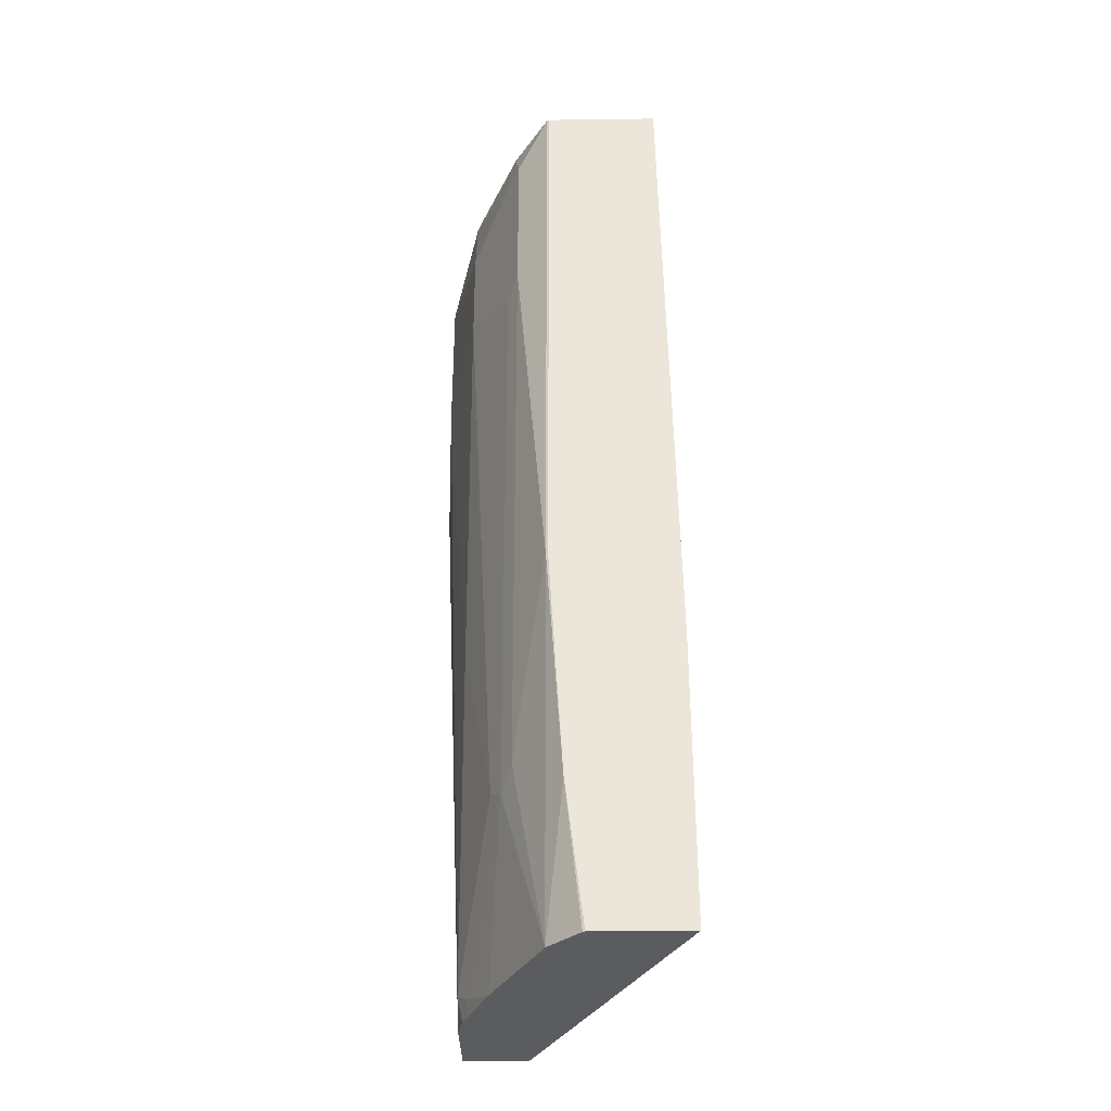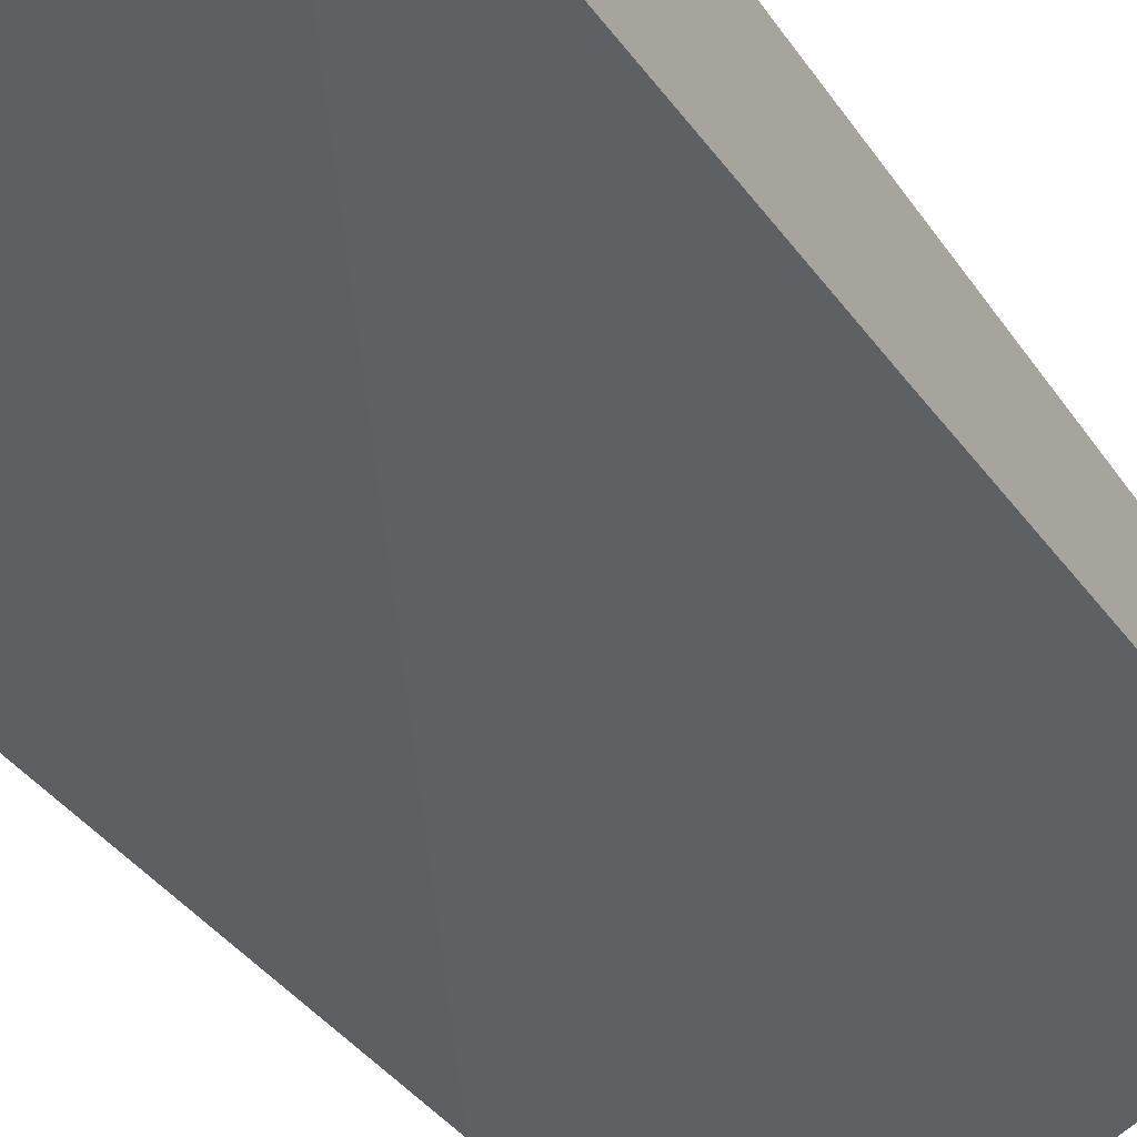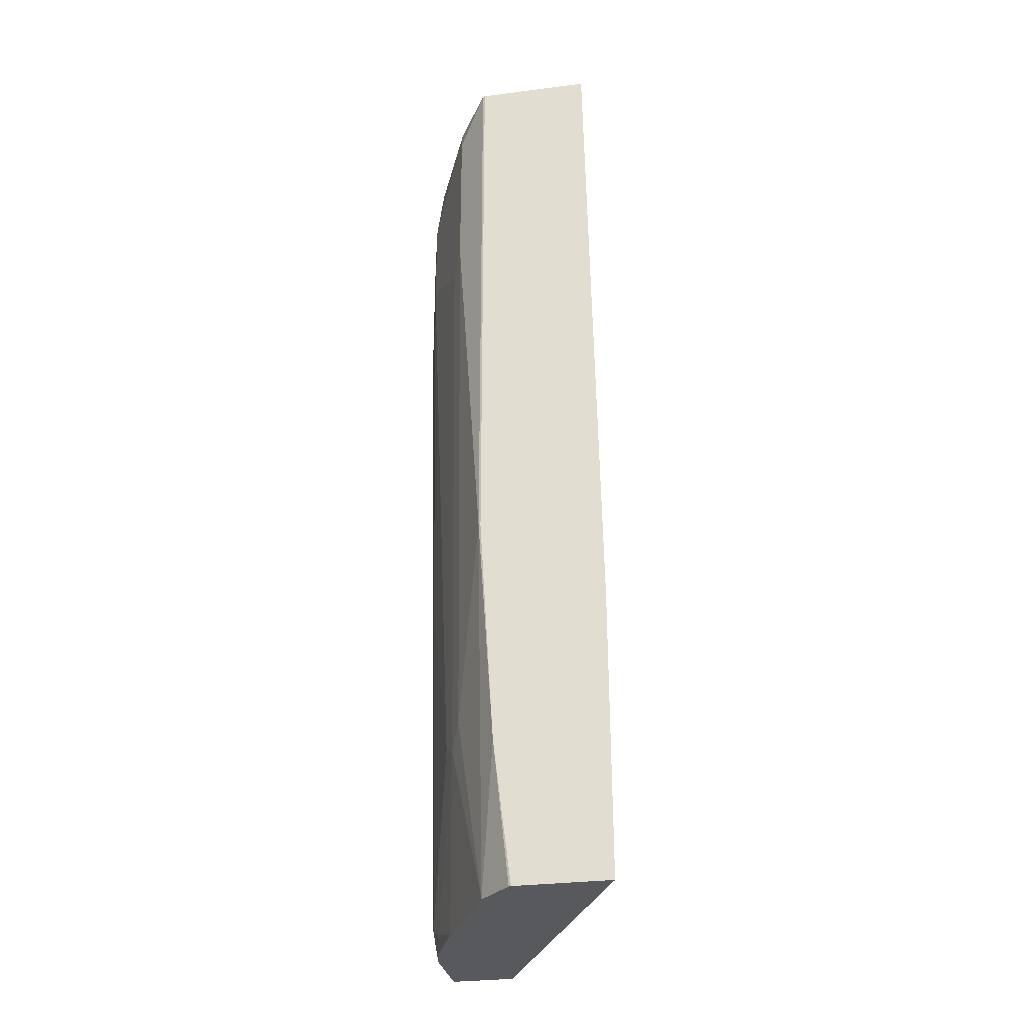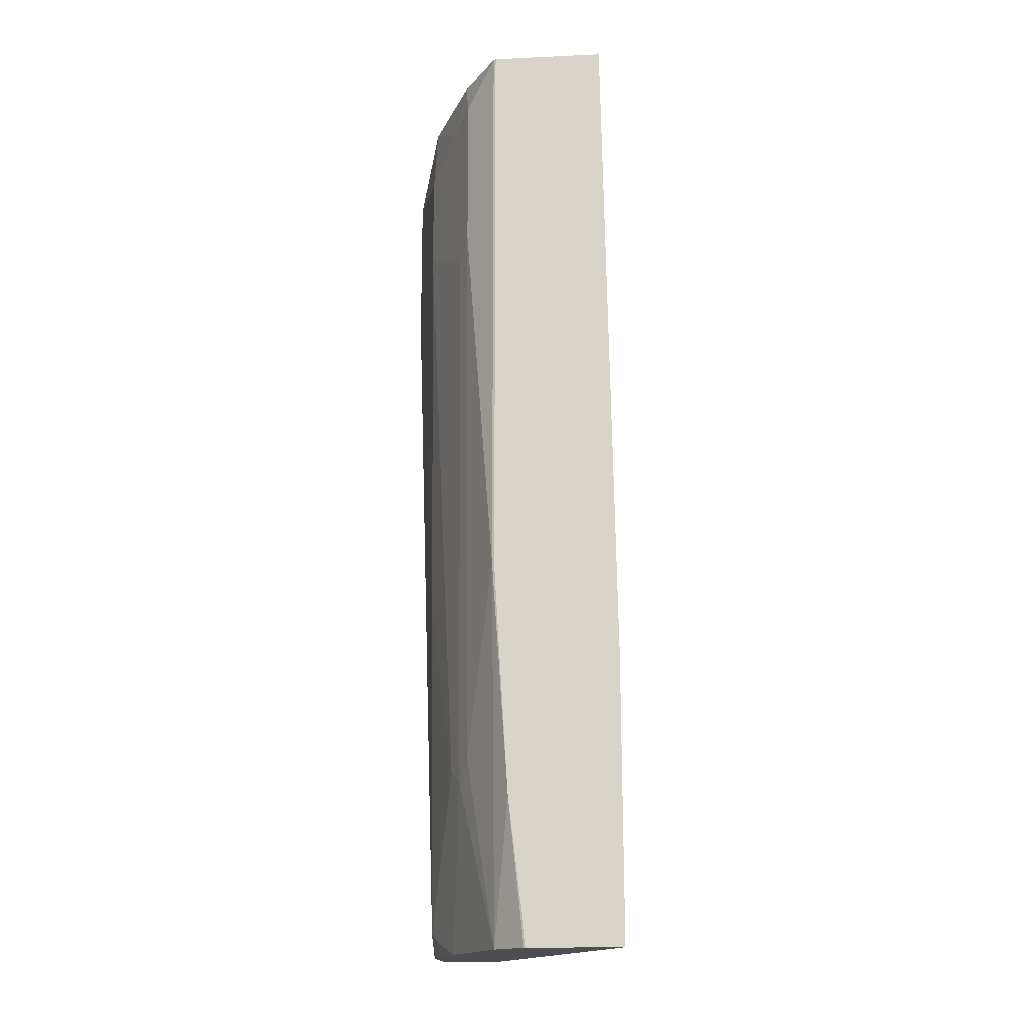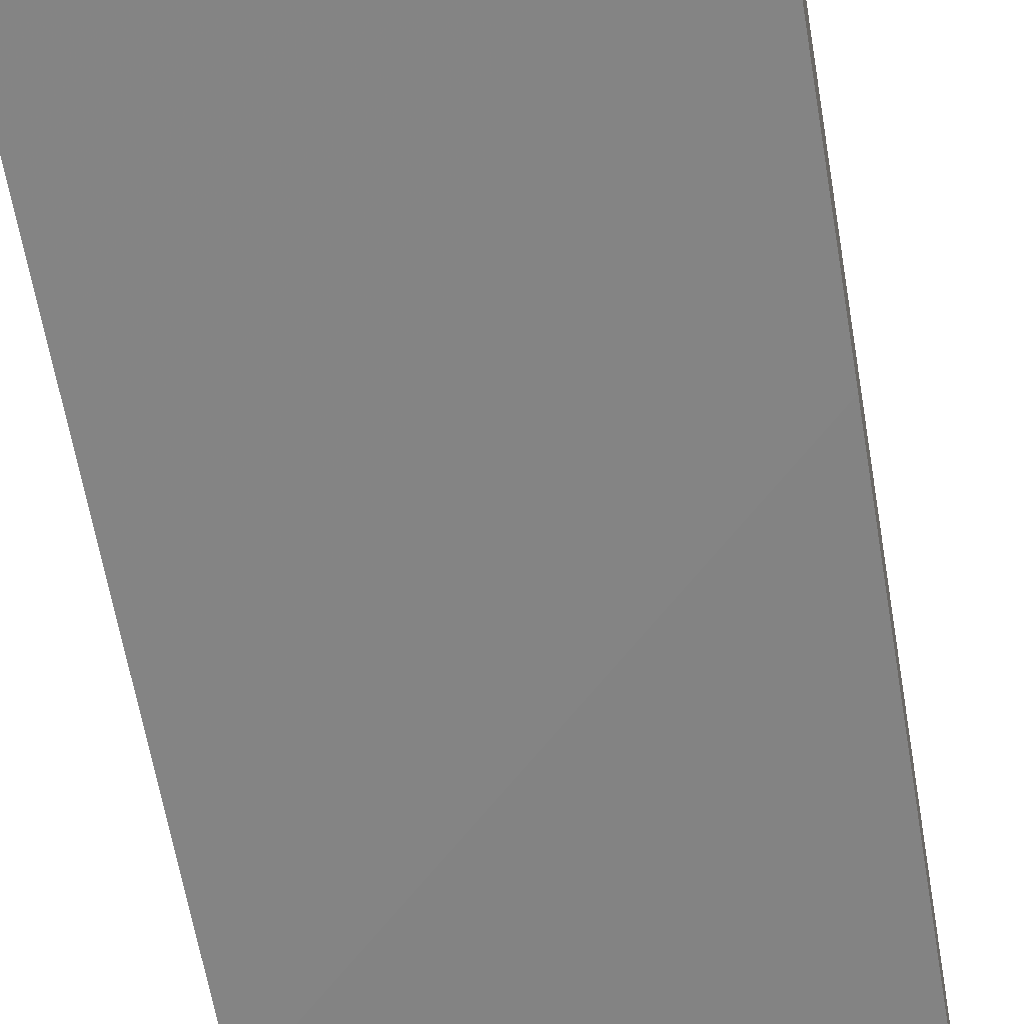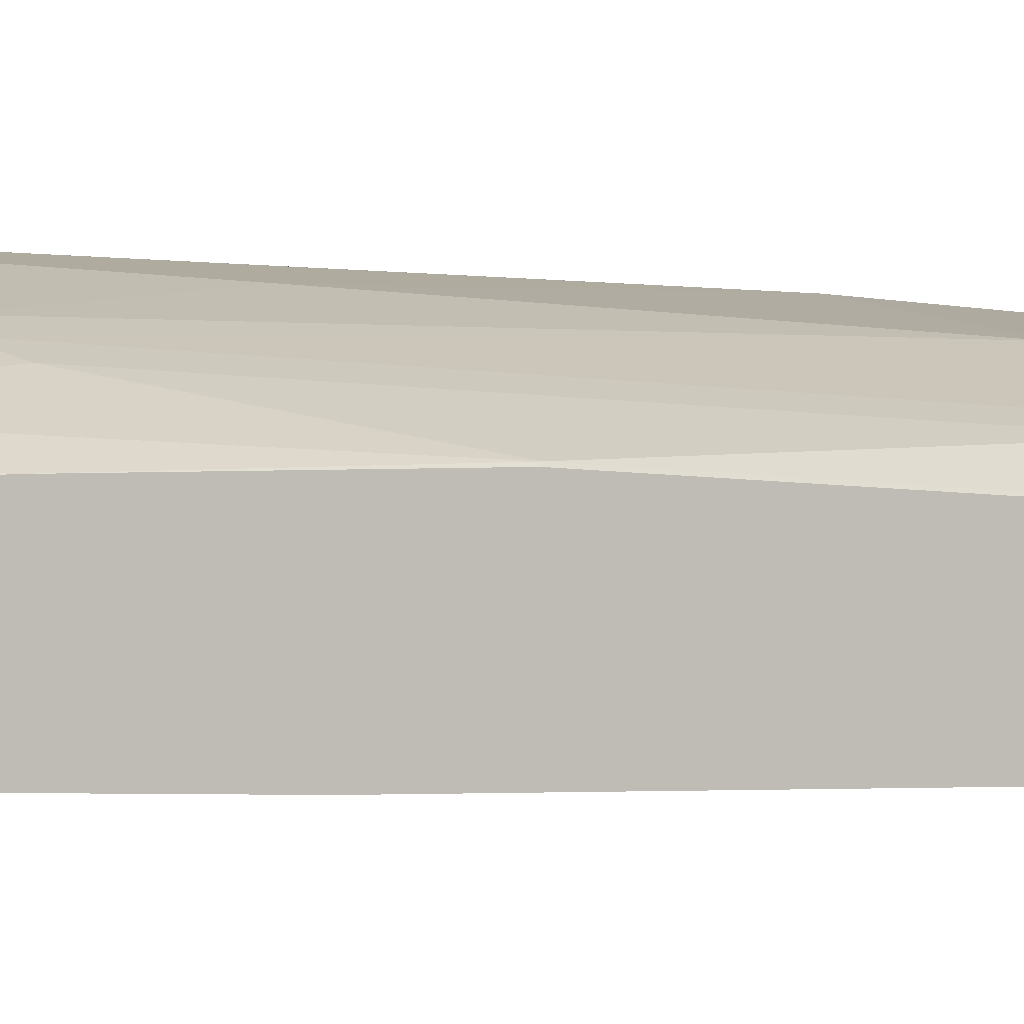
<metadata>
{"format":"obj","ext":"obj","renderer":"f3d","projection":"perspective","resolution":1024,"background":"white","views":[{"elev":-34.6,"azim":91.0,"up":"+Y"},{"elev":-31.9,"azim":-151.9,"up":"+Z"},{"elev":-30.0,"azim":100.6,"up":"+Y"},{"elev":-16.5,"azim":95.3,"up":"+Y"},{"elev":-55.5,"azim":-170.9,"up":"+Z"},{"elev":-4.1,"azim":53.0,"up":"+Z"}]}
</metadata>
<code>
v 0.01699 -0.8673 0.2839
v 0.2103 -0.8673 0.1874
v 0.01699 -0.8673 0.3245
v 0.01699 -0.5475 0.2839
v 0.2103 -0.6841 0.1878
v 0.2103 -0.8673 0.2487
v 0.06554 -0.8673 0.3245
v 0.01699 -0.4697 0.3447
v 0.01699 -0.2508 0.2866
v 0.2103 -0.2508 0.1953
v 0.2095 -0.8673 0.2501
v 0.2103 -0.7743 0.2599
v 0.08113 -0.8673 0.321
v 0.08113 -0.8517 0.3245
v 0.0203 -0.4664 0.3447
v 0.01699 -0.284 0.3447
v 0.01699 -0.2508 0.3332
v 0.2103 -0.2508 0.2689
v 0.1893 -0.8673 0.2704
v 0.2103 -0.6233 0.2689
v 0.2095 -0.6218 0.2704
v 0.08722 -0.8673 0.3186
v 0.09465 -0.8584 0.3177
v 0.1419 -0.7503 0.3042
v 0.1014 -0.6286 0.3245
v 0.04056 -0.3853 0.3447
v 0.04056 -0.284 0.3447
v 0.01699 -0.2675 0.3415
v 0.02904 -0.2508 0.3332
v 0.01699 -0.2514 0.3335
v 0.2095 -0.2508 0.2704
v 0.1757 -0.8673 0.2771
v 0.169 -0.7435 0.2907
v 0.1555 -0.757 0.2974
v 0.1893 -0.3785 0.2907
v 0.1217 -0.8673 0.3042
v 0.1217 -0.365 0.3245
v 0.1217 -0.3042 0.3245
v 0.1014 -0.2508 0.3245
v 0.03042 -0.2535 0.3346
v 0.01699 -0.2669 0.3413
v 0.1718 -0.2508 0.2935
v 0.1724 -0.2535 0.294
v 0.1893 -0.2772 0.2907
v 0.1757 -0.3921 0.2974
v 0.1757 -0.2907 0.2974
v 0.1622 -0.284 0.3042
f 21 44 35
f 25 37 26
f 24 37 25
f 24 34 37
f 23 36 34
f 26 37 38
f 22 36 23
f 21 35 33
f 21 31 44
f 18 31 21
f 19 33 34
f 19 21 33
f 18 21 20
f 17 30 29
f 16 27 28
f 14 26 15
f 14 25 26
f 26 38 27
f 19 34 32
f 27 38 39
f 43 47 44
f 27 40 41
f 14 34 24
f 39 43 42
f 39 47 43
f 38 47 39
f 38 44 47
f 38 46 44
f 37 46 38
f 37 45 46
f 35 46 45
f 27 39 40
f 35 44 46
f 33 45 34
f 33 35 45
f 32 34 36
f 31 43 44
f 31 42 43
f 30 41 40
f 29 40 39
f 29 30 40
f 27 41 28
f 34 45 37
f 14 23 34
f 14 24 25
f 13 22 23
f 2 5 10
f 1 4 2
f 1 9 4
f 1 17 9
f 1 30 17
f 1 41 30
f 1 28 41
f 1 16 28
f 1 8 16
f 1 7 3
f 1 13 7
f 1 22 13
f 1 36 22
f 1 32 36
f 1 19 32
f 1 11 19
f 1 6 11
f 1 2 6
f 13 23 14
f 2 10 18
f 2 18 20
f 1 3 8
f 2 12 6
f 12 21 19
f 2 20 12
f 12 20 21
f 11 12 19
f 9 18 10
f 9 31 18
f 9 39 42
f 9 29 39
f 9 17 29
f 8 27 16
f 9 42 31
f 8 26 27
f 2 4 5
f 4 9 5
f 5 9 10
f 6 12 11
f 3 7 8
f 7 14 15
f 7 15 8
f 8 15 26
f 7 13 14

</code>
